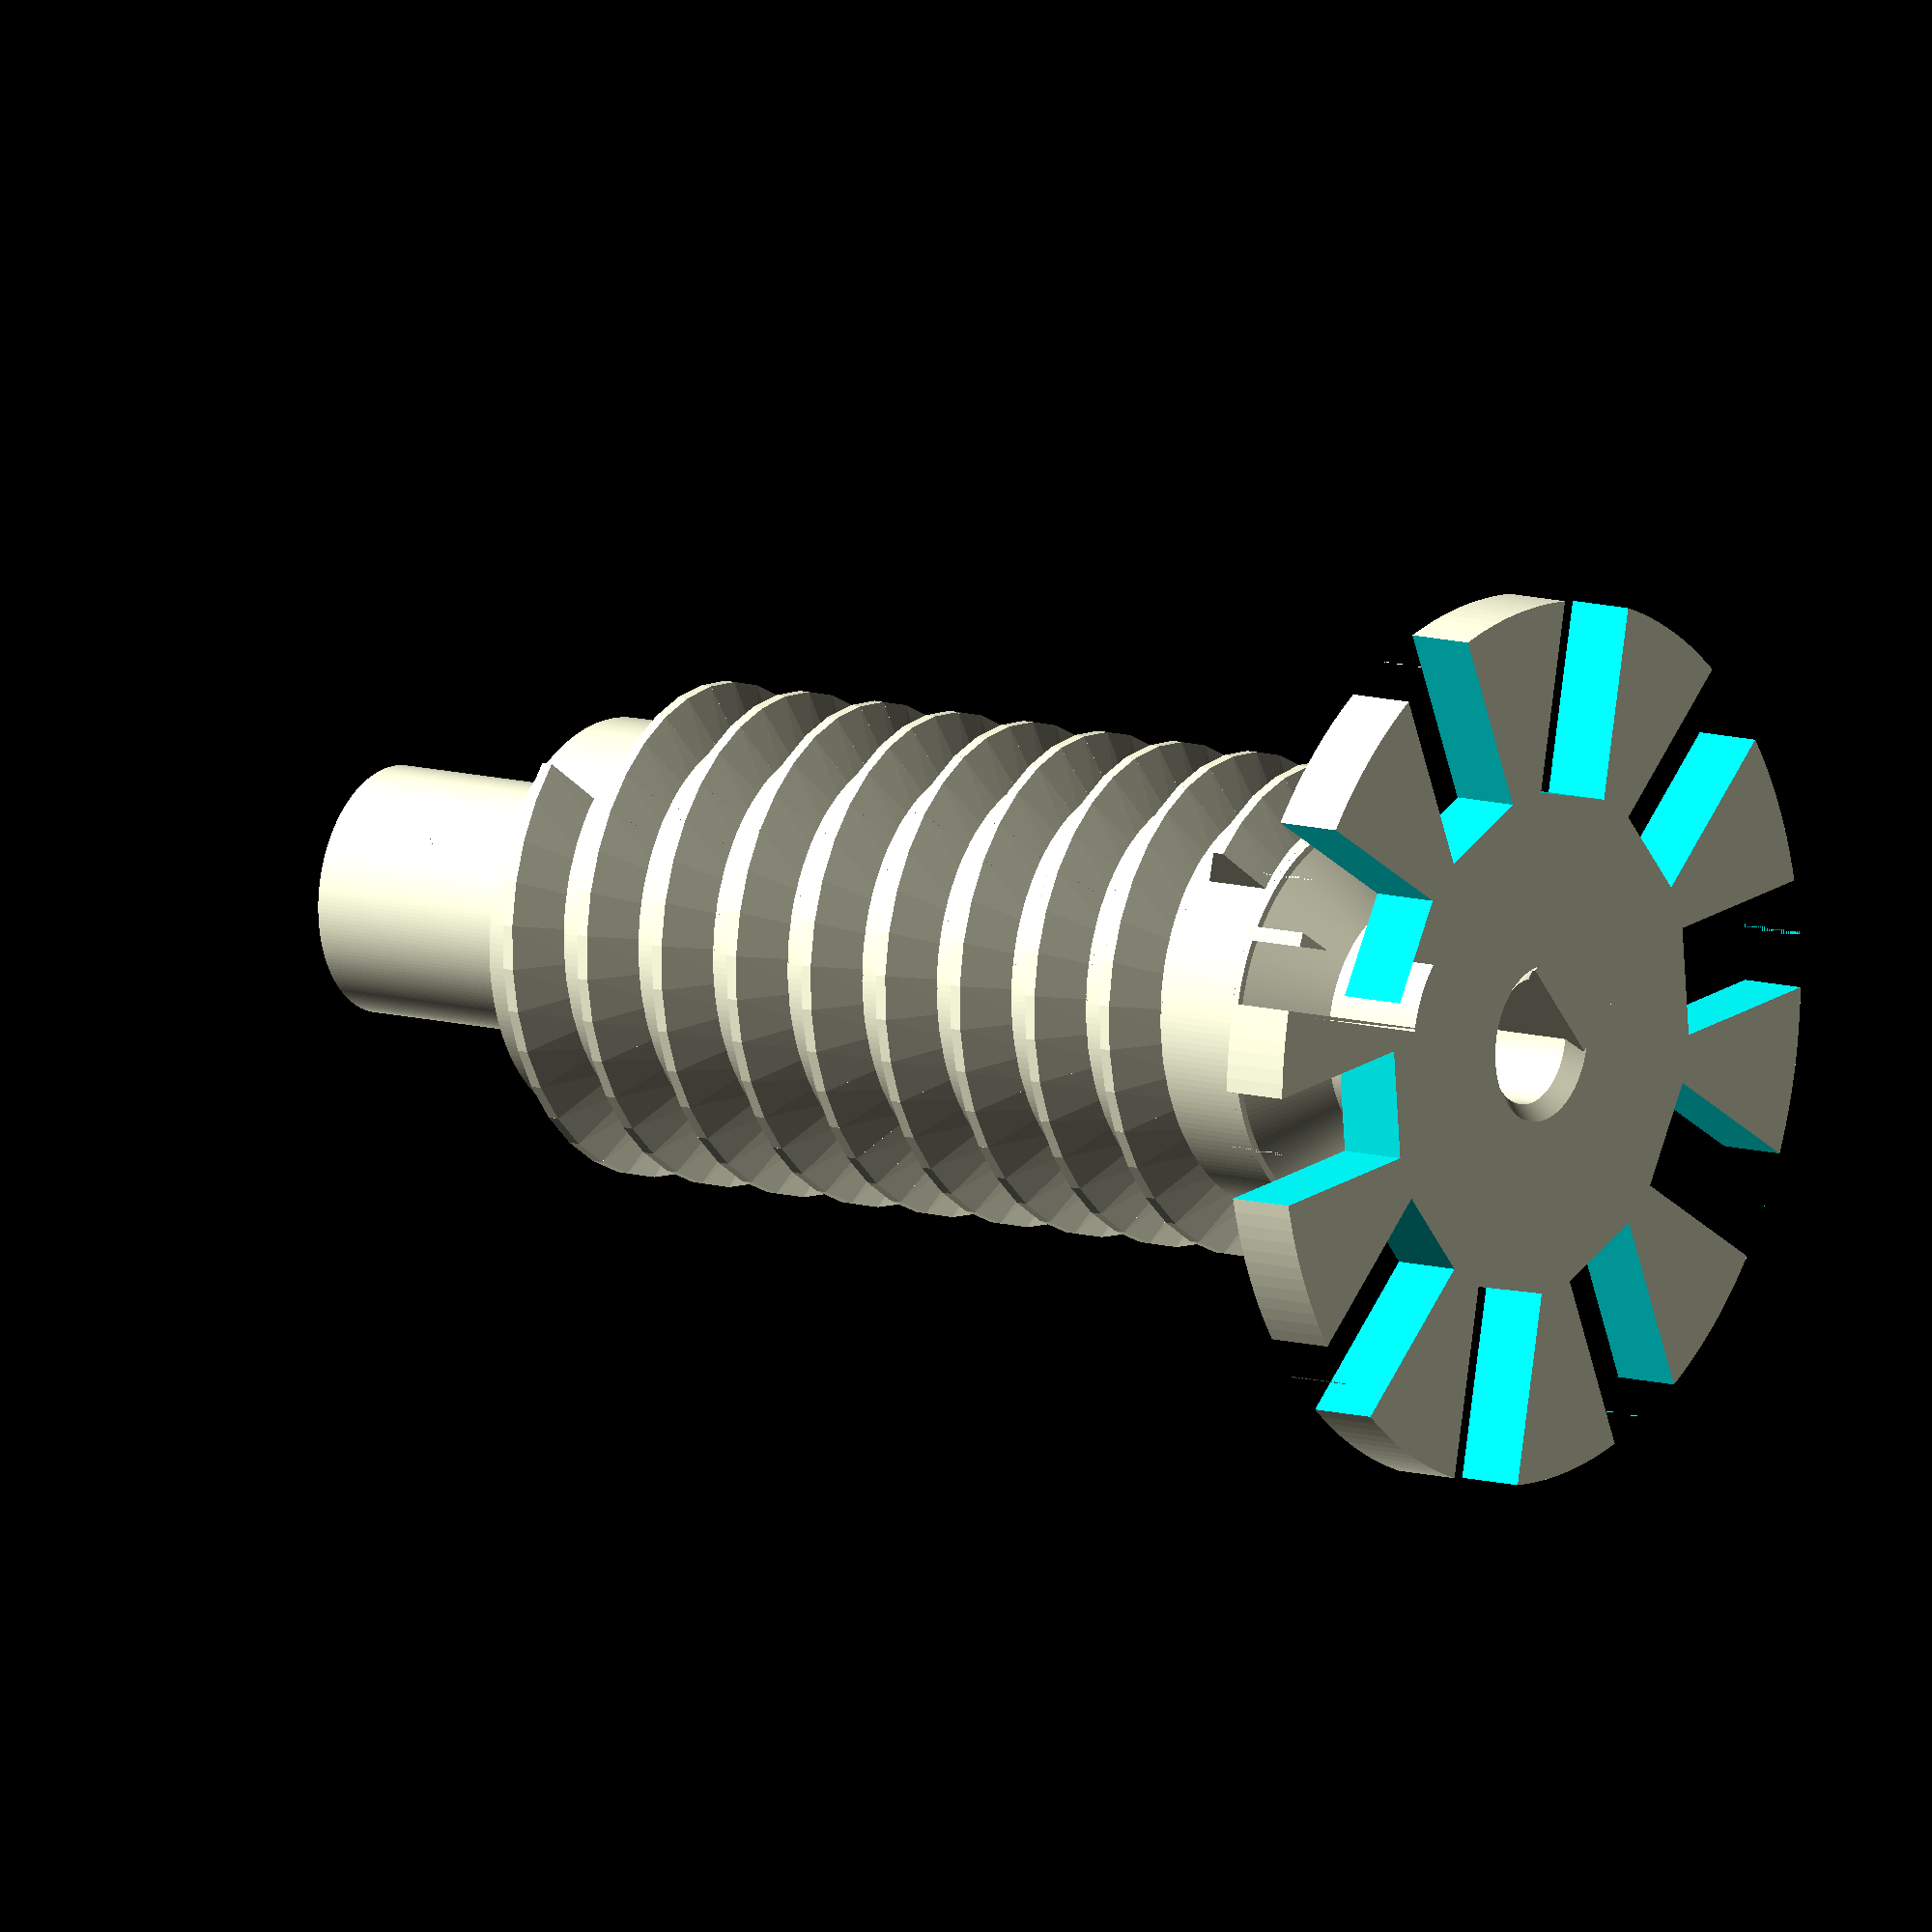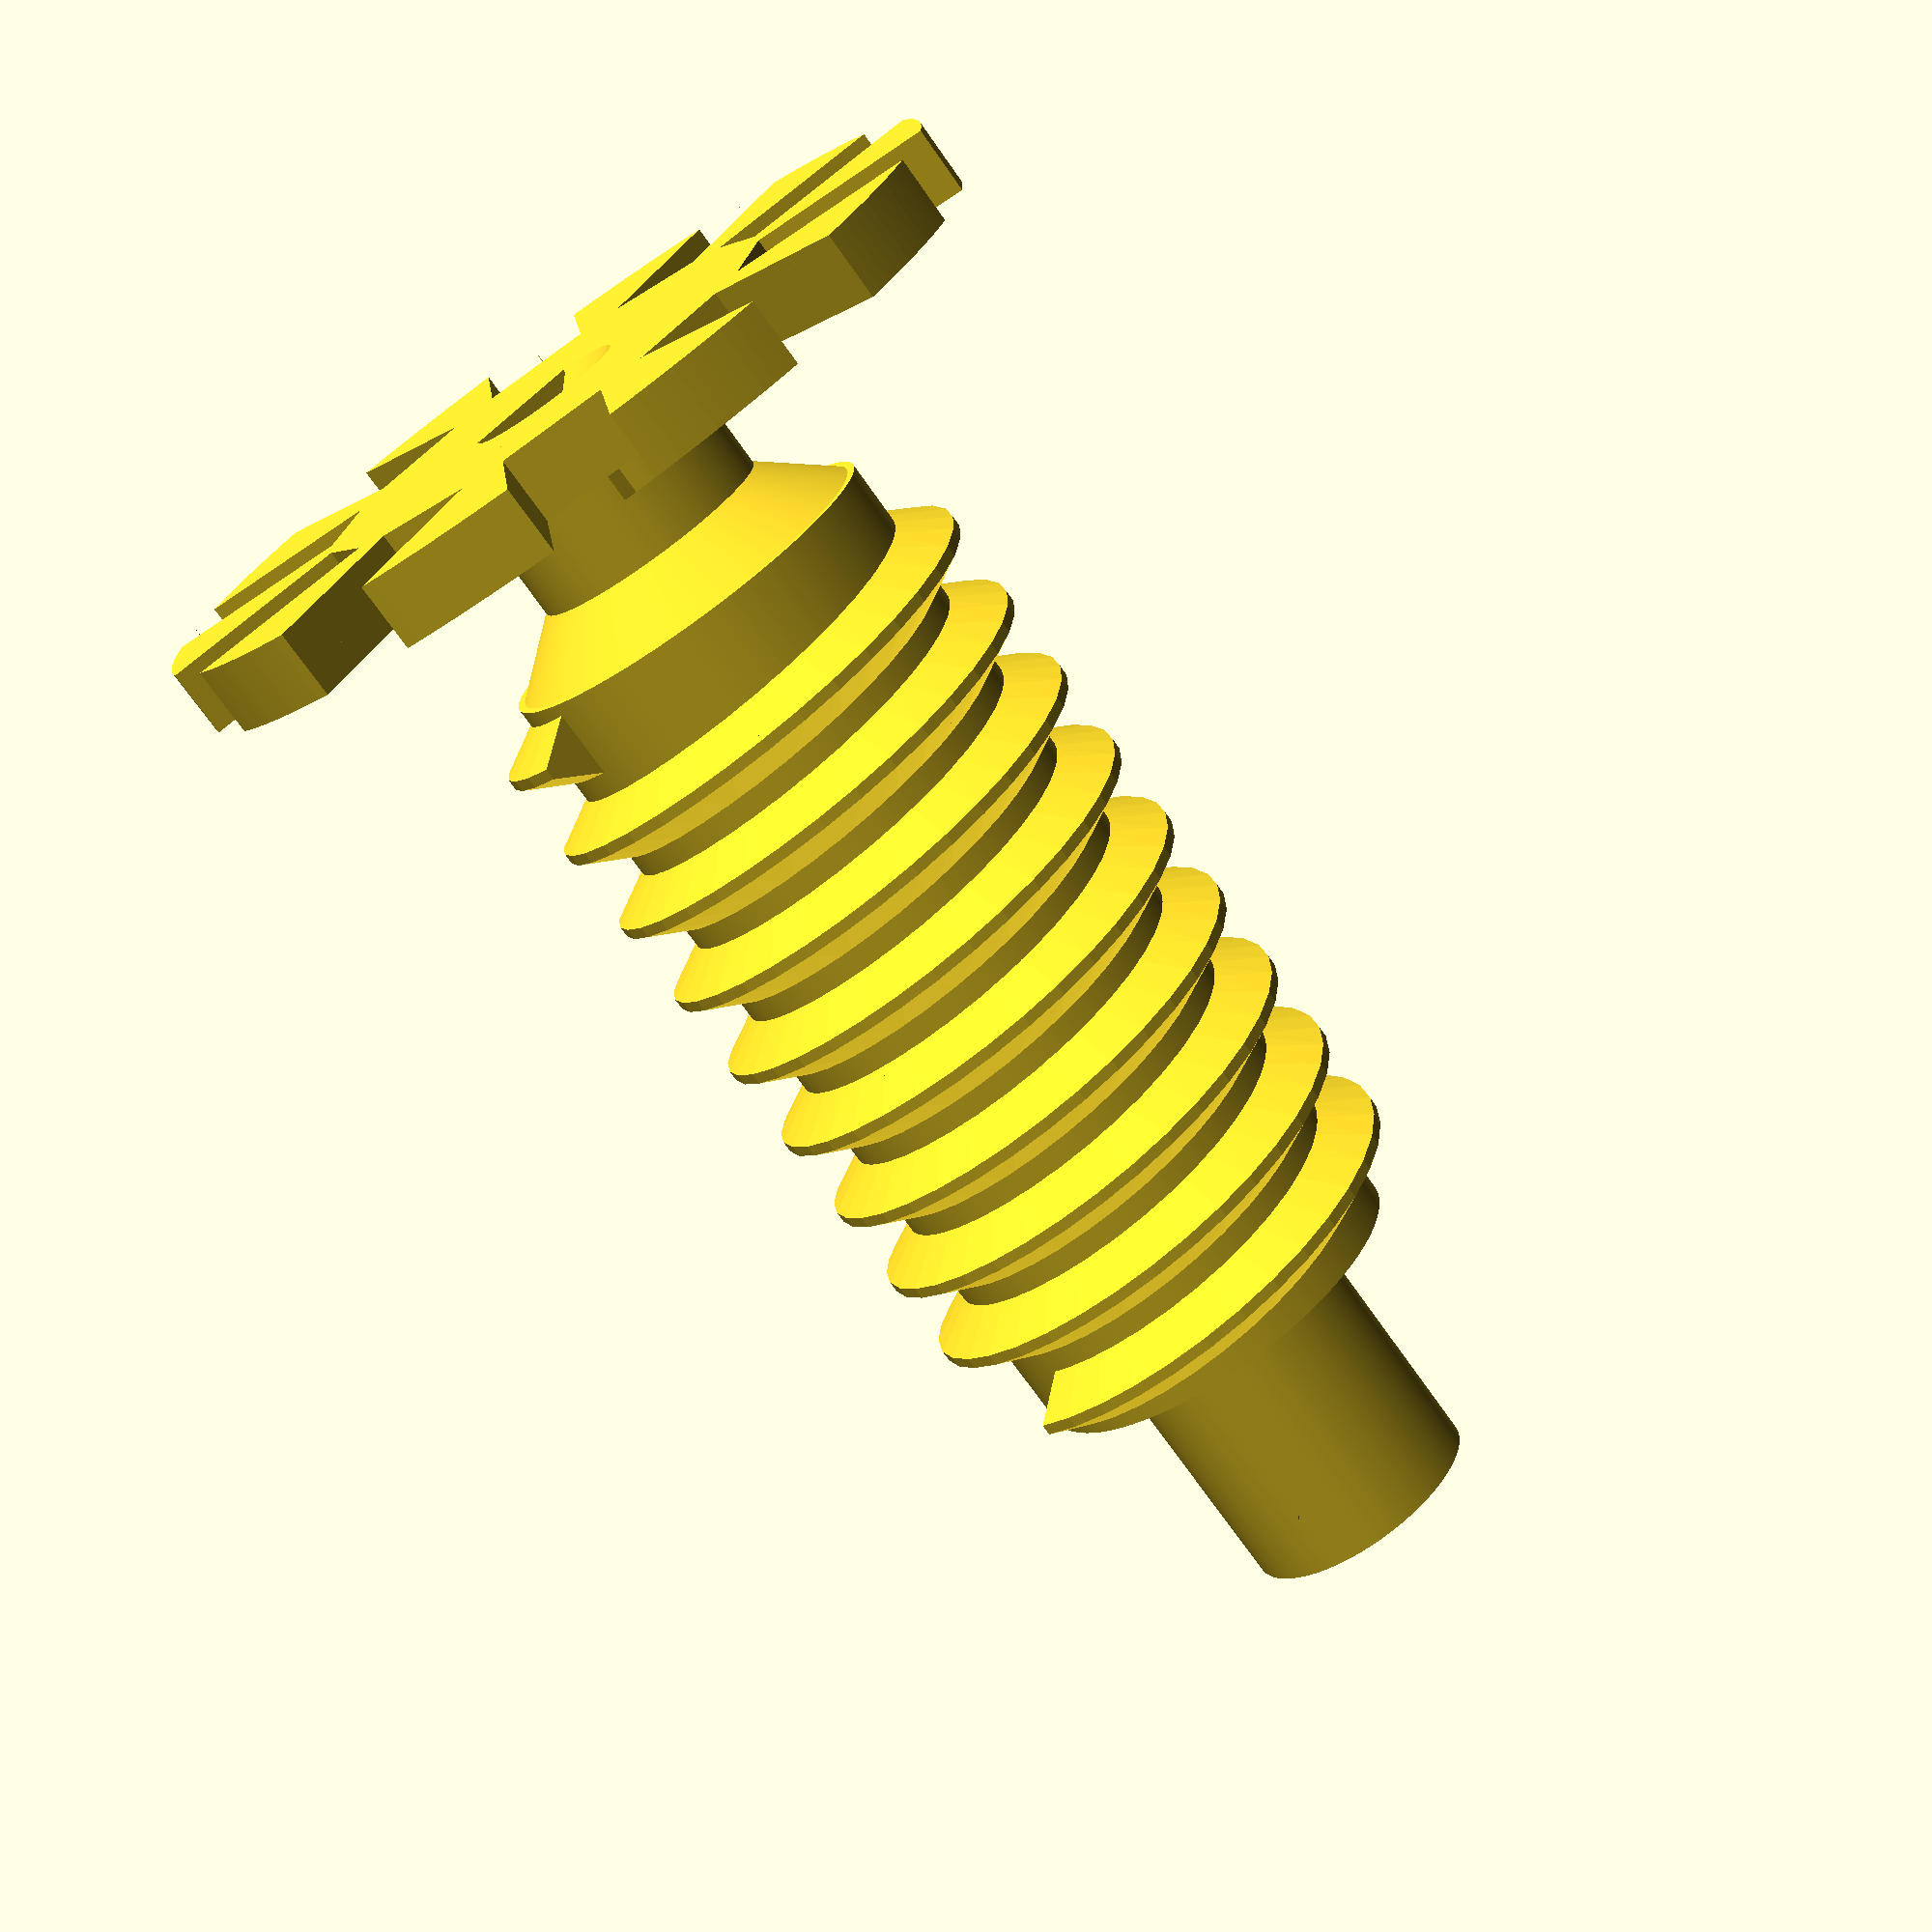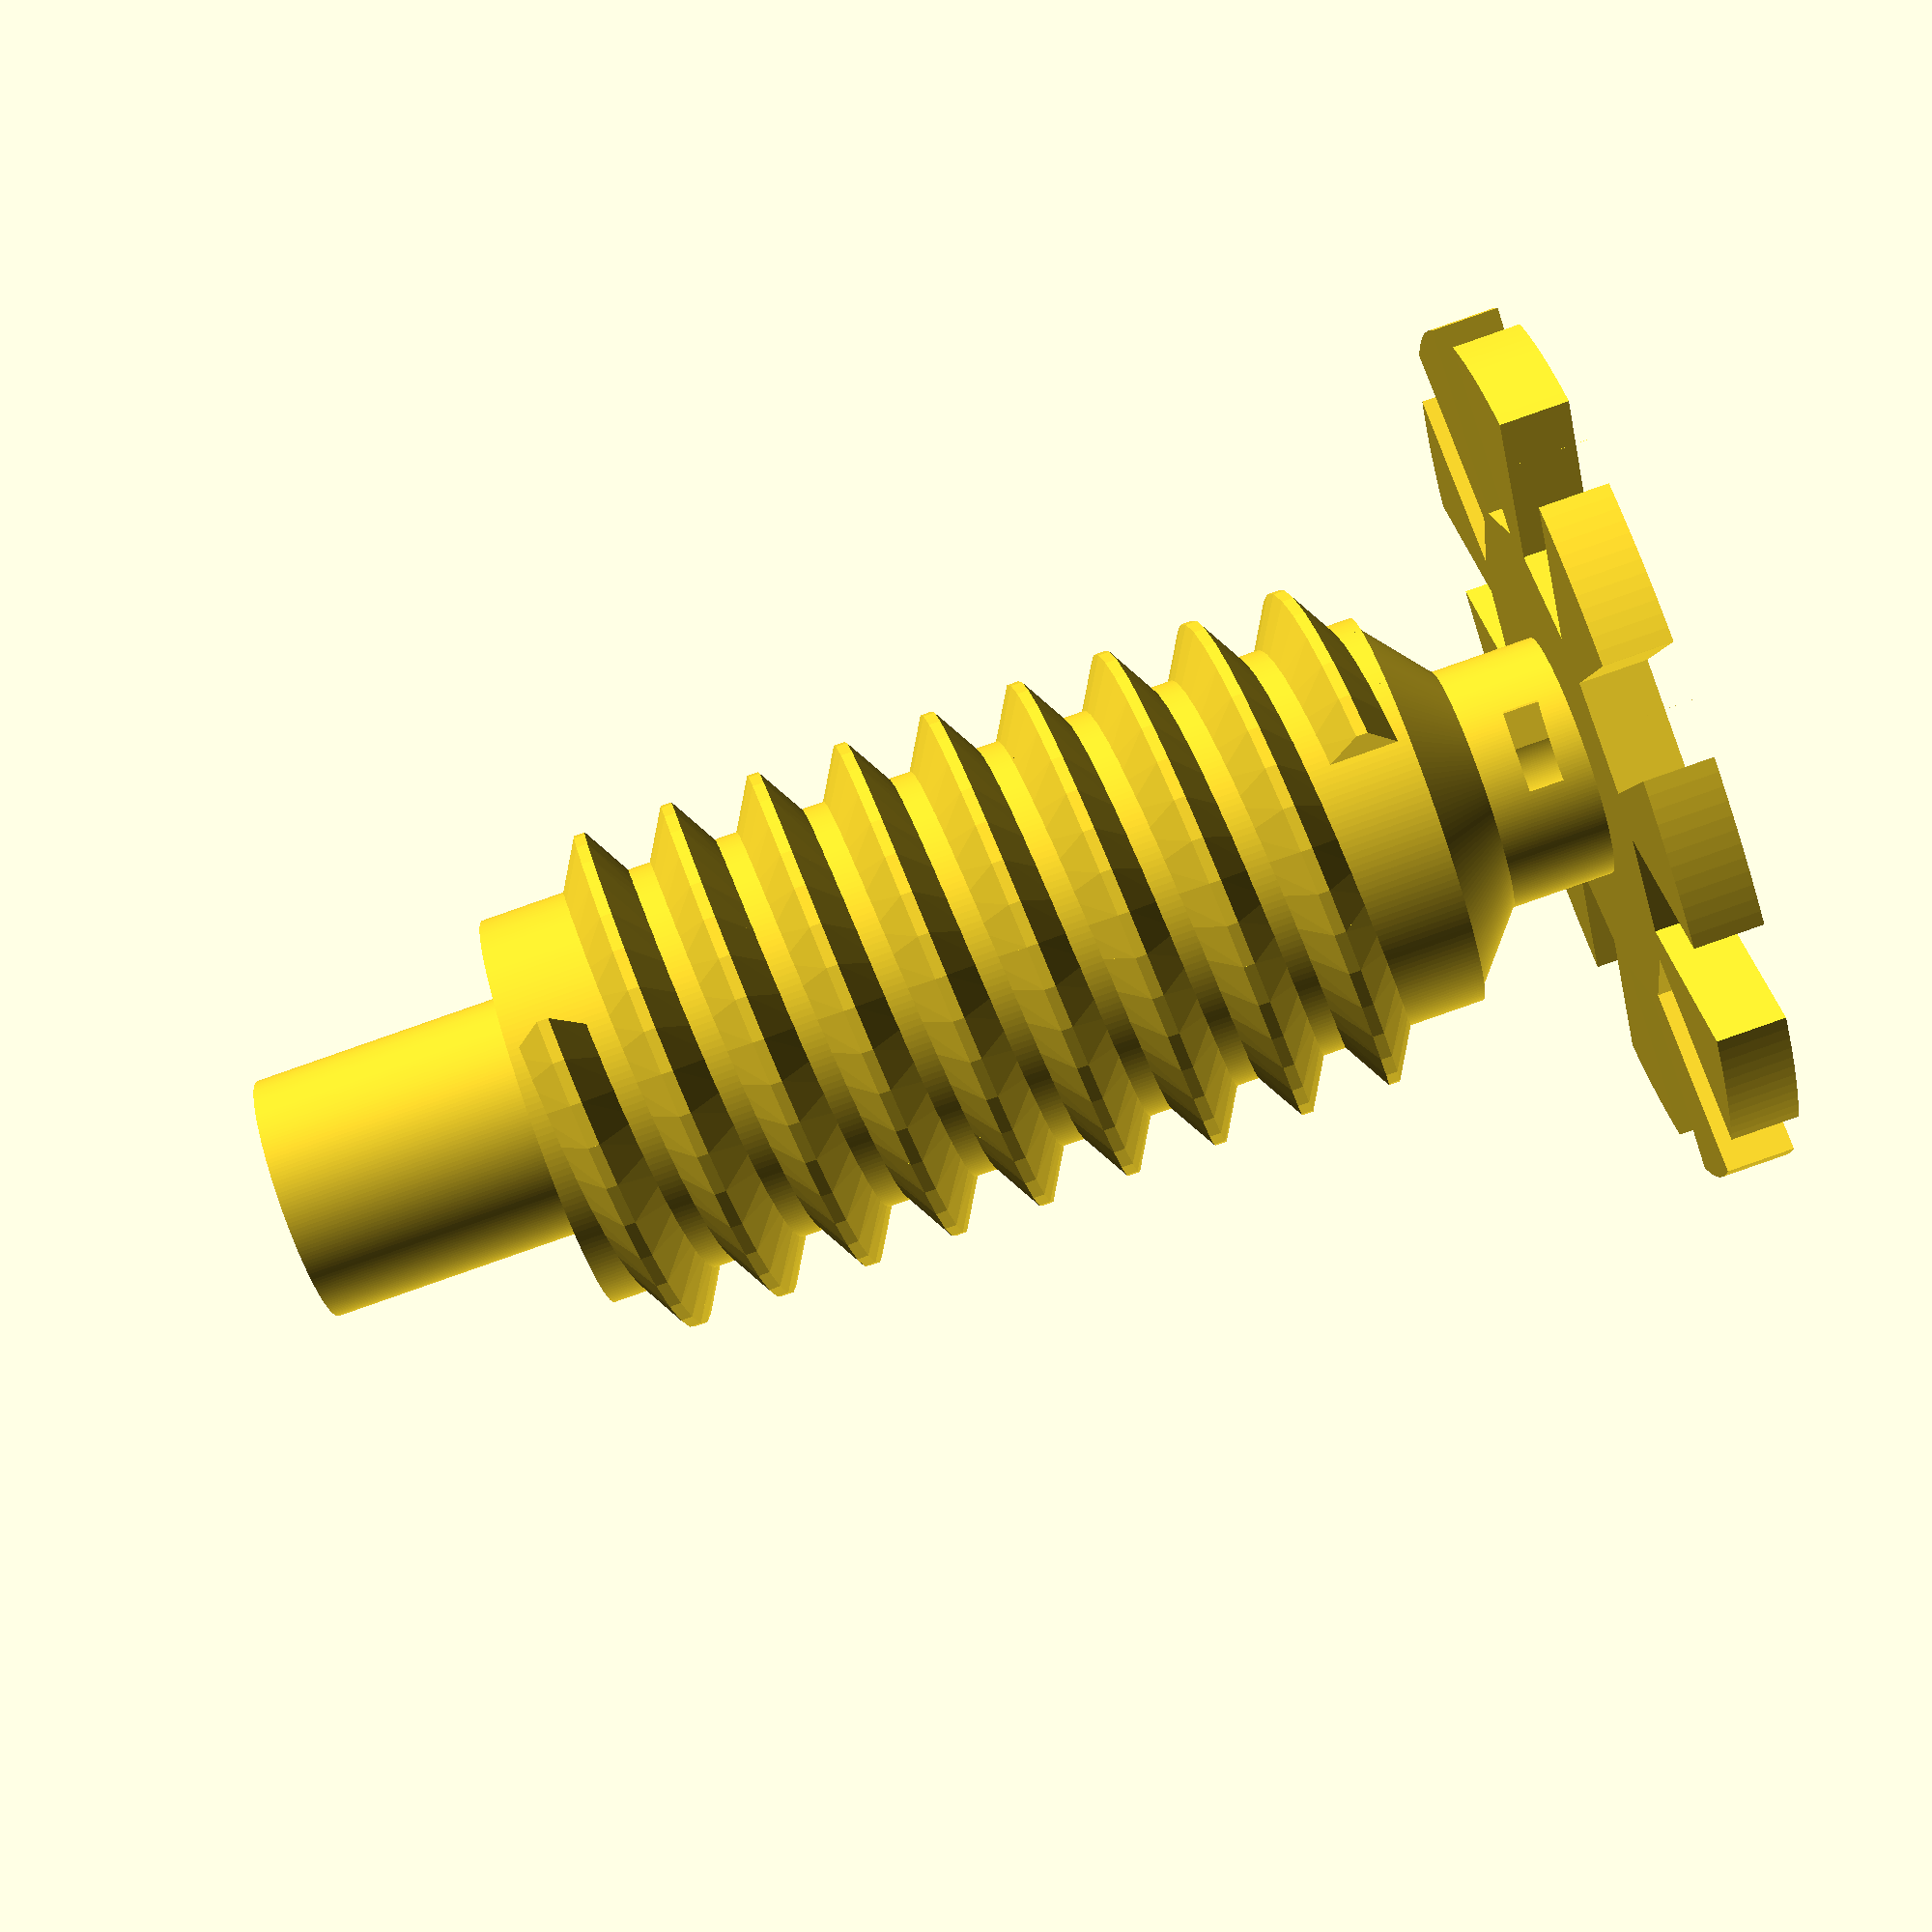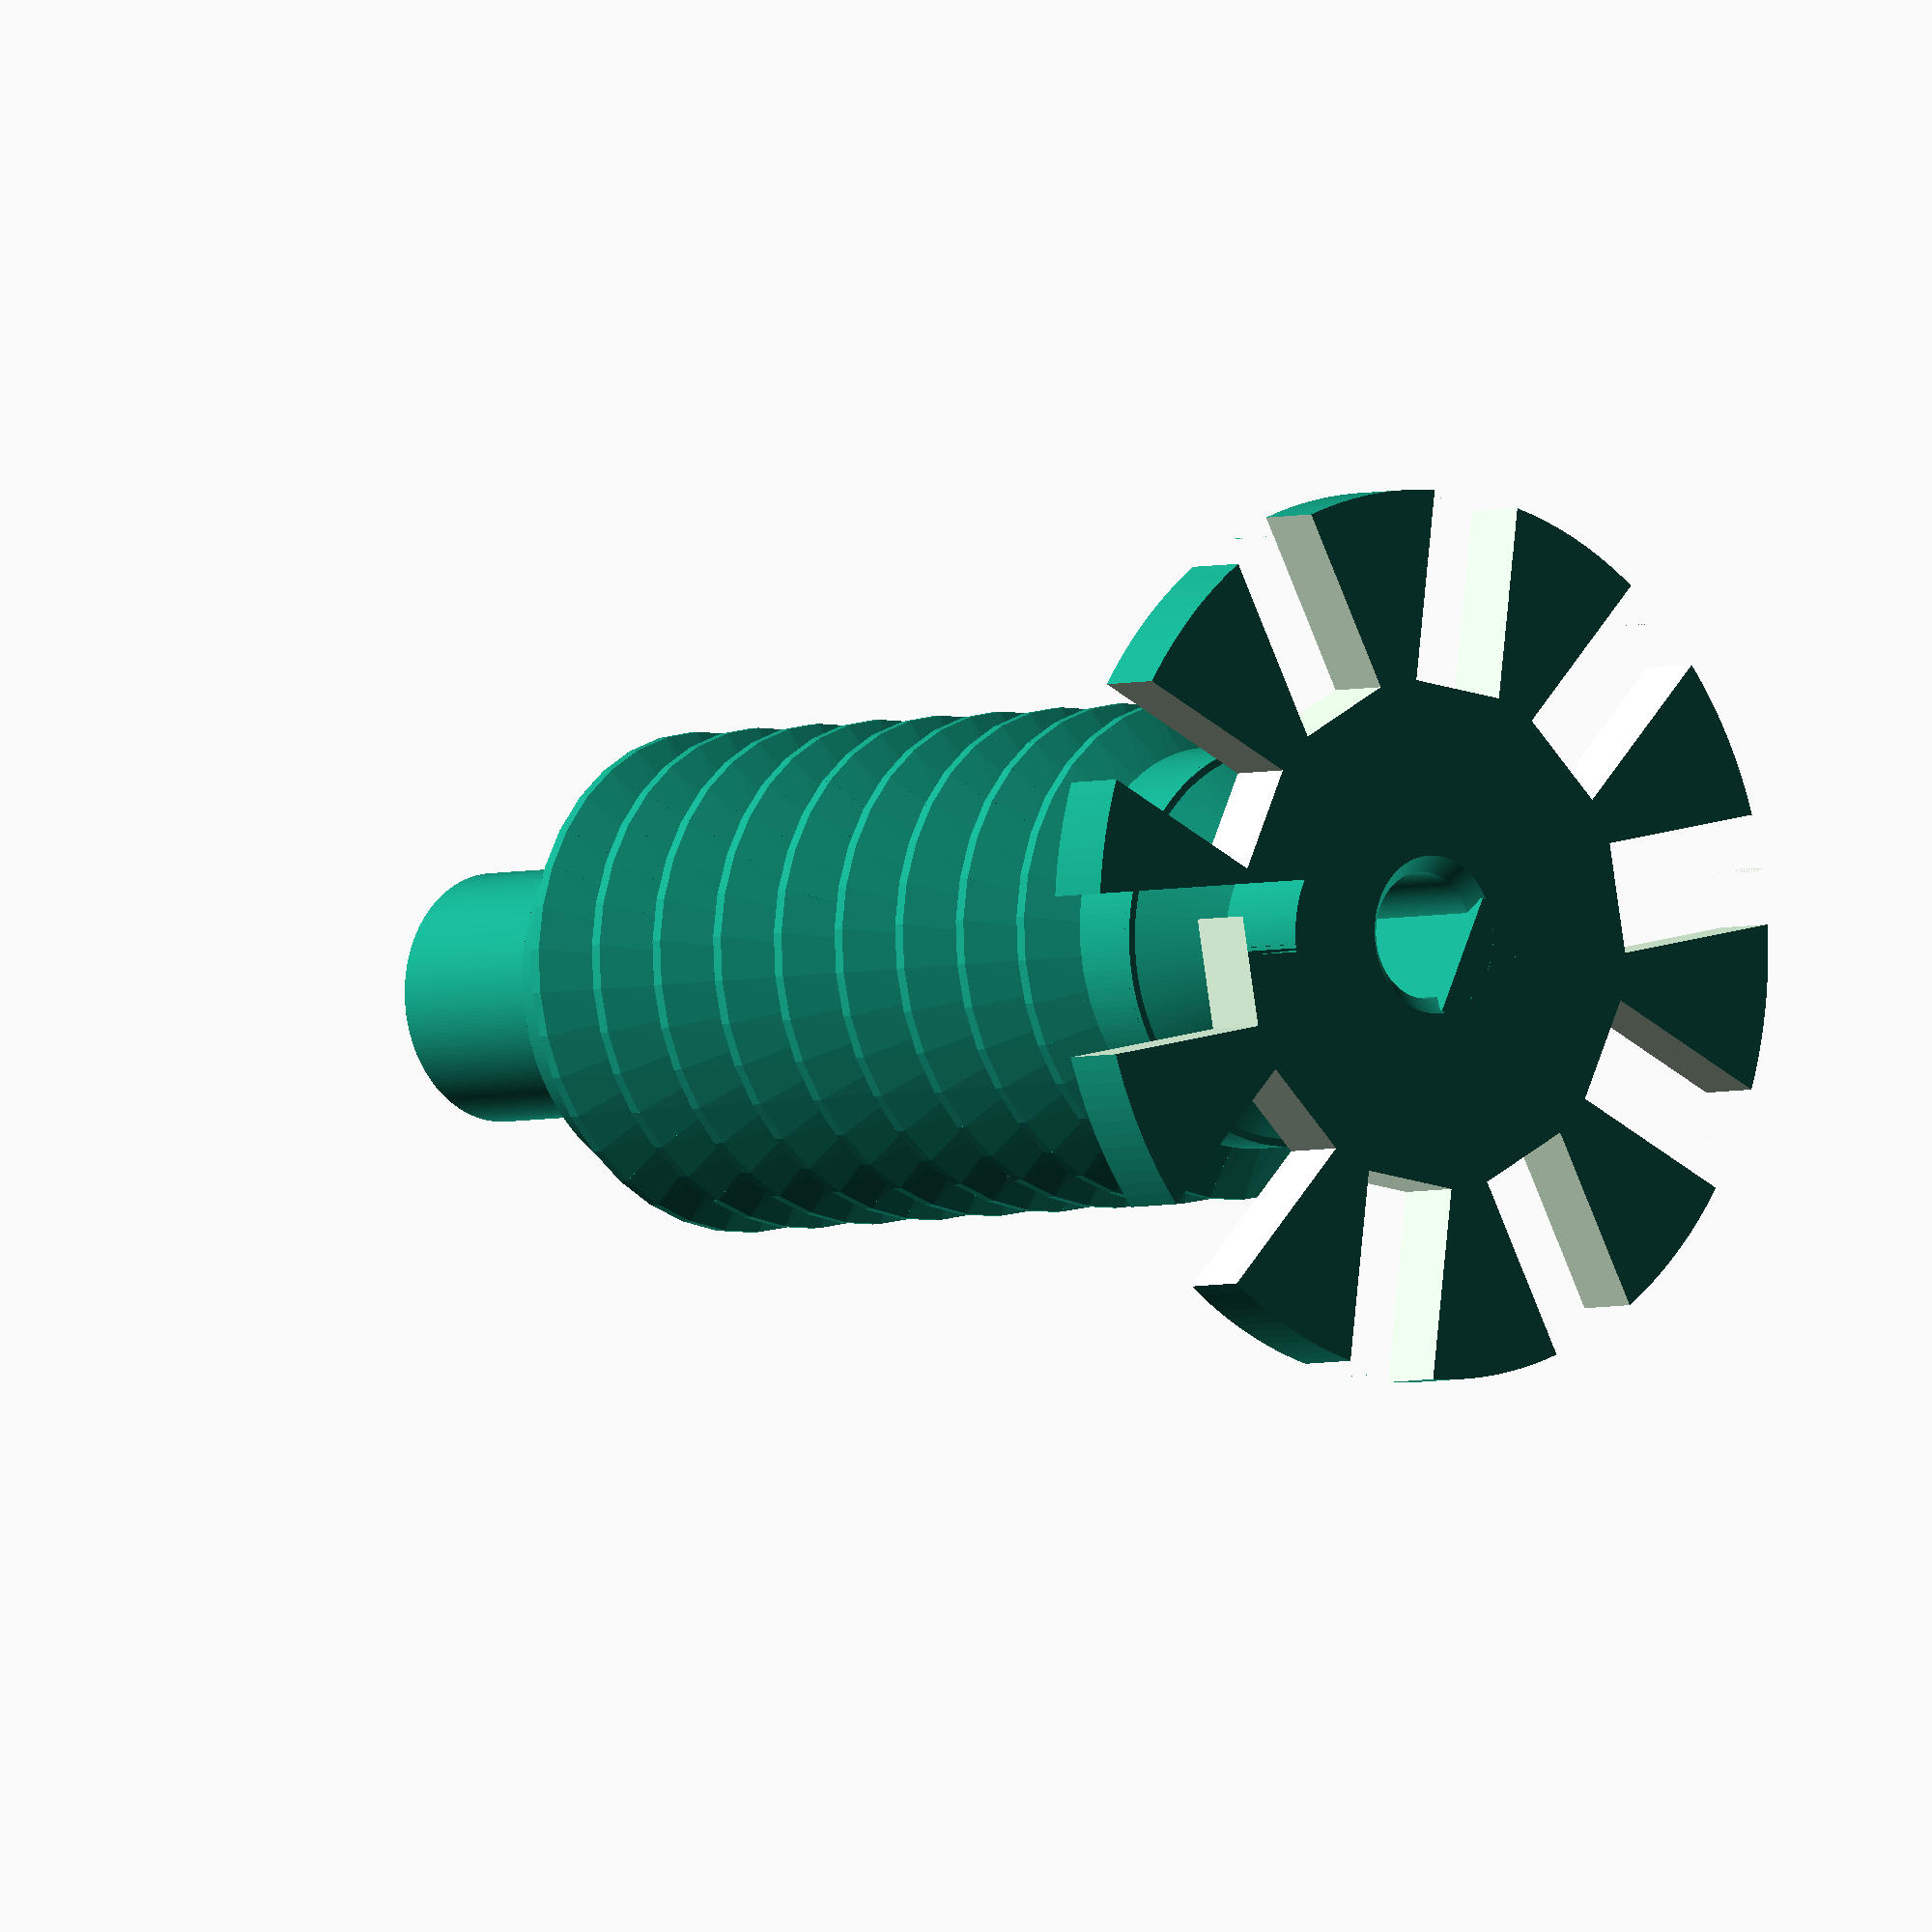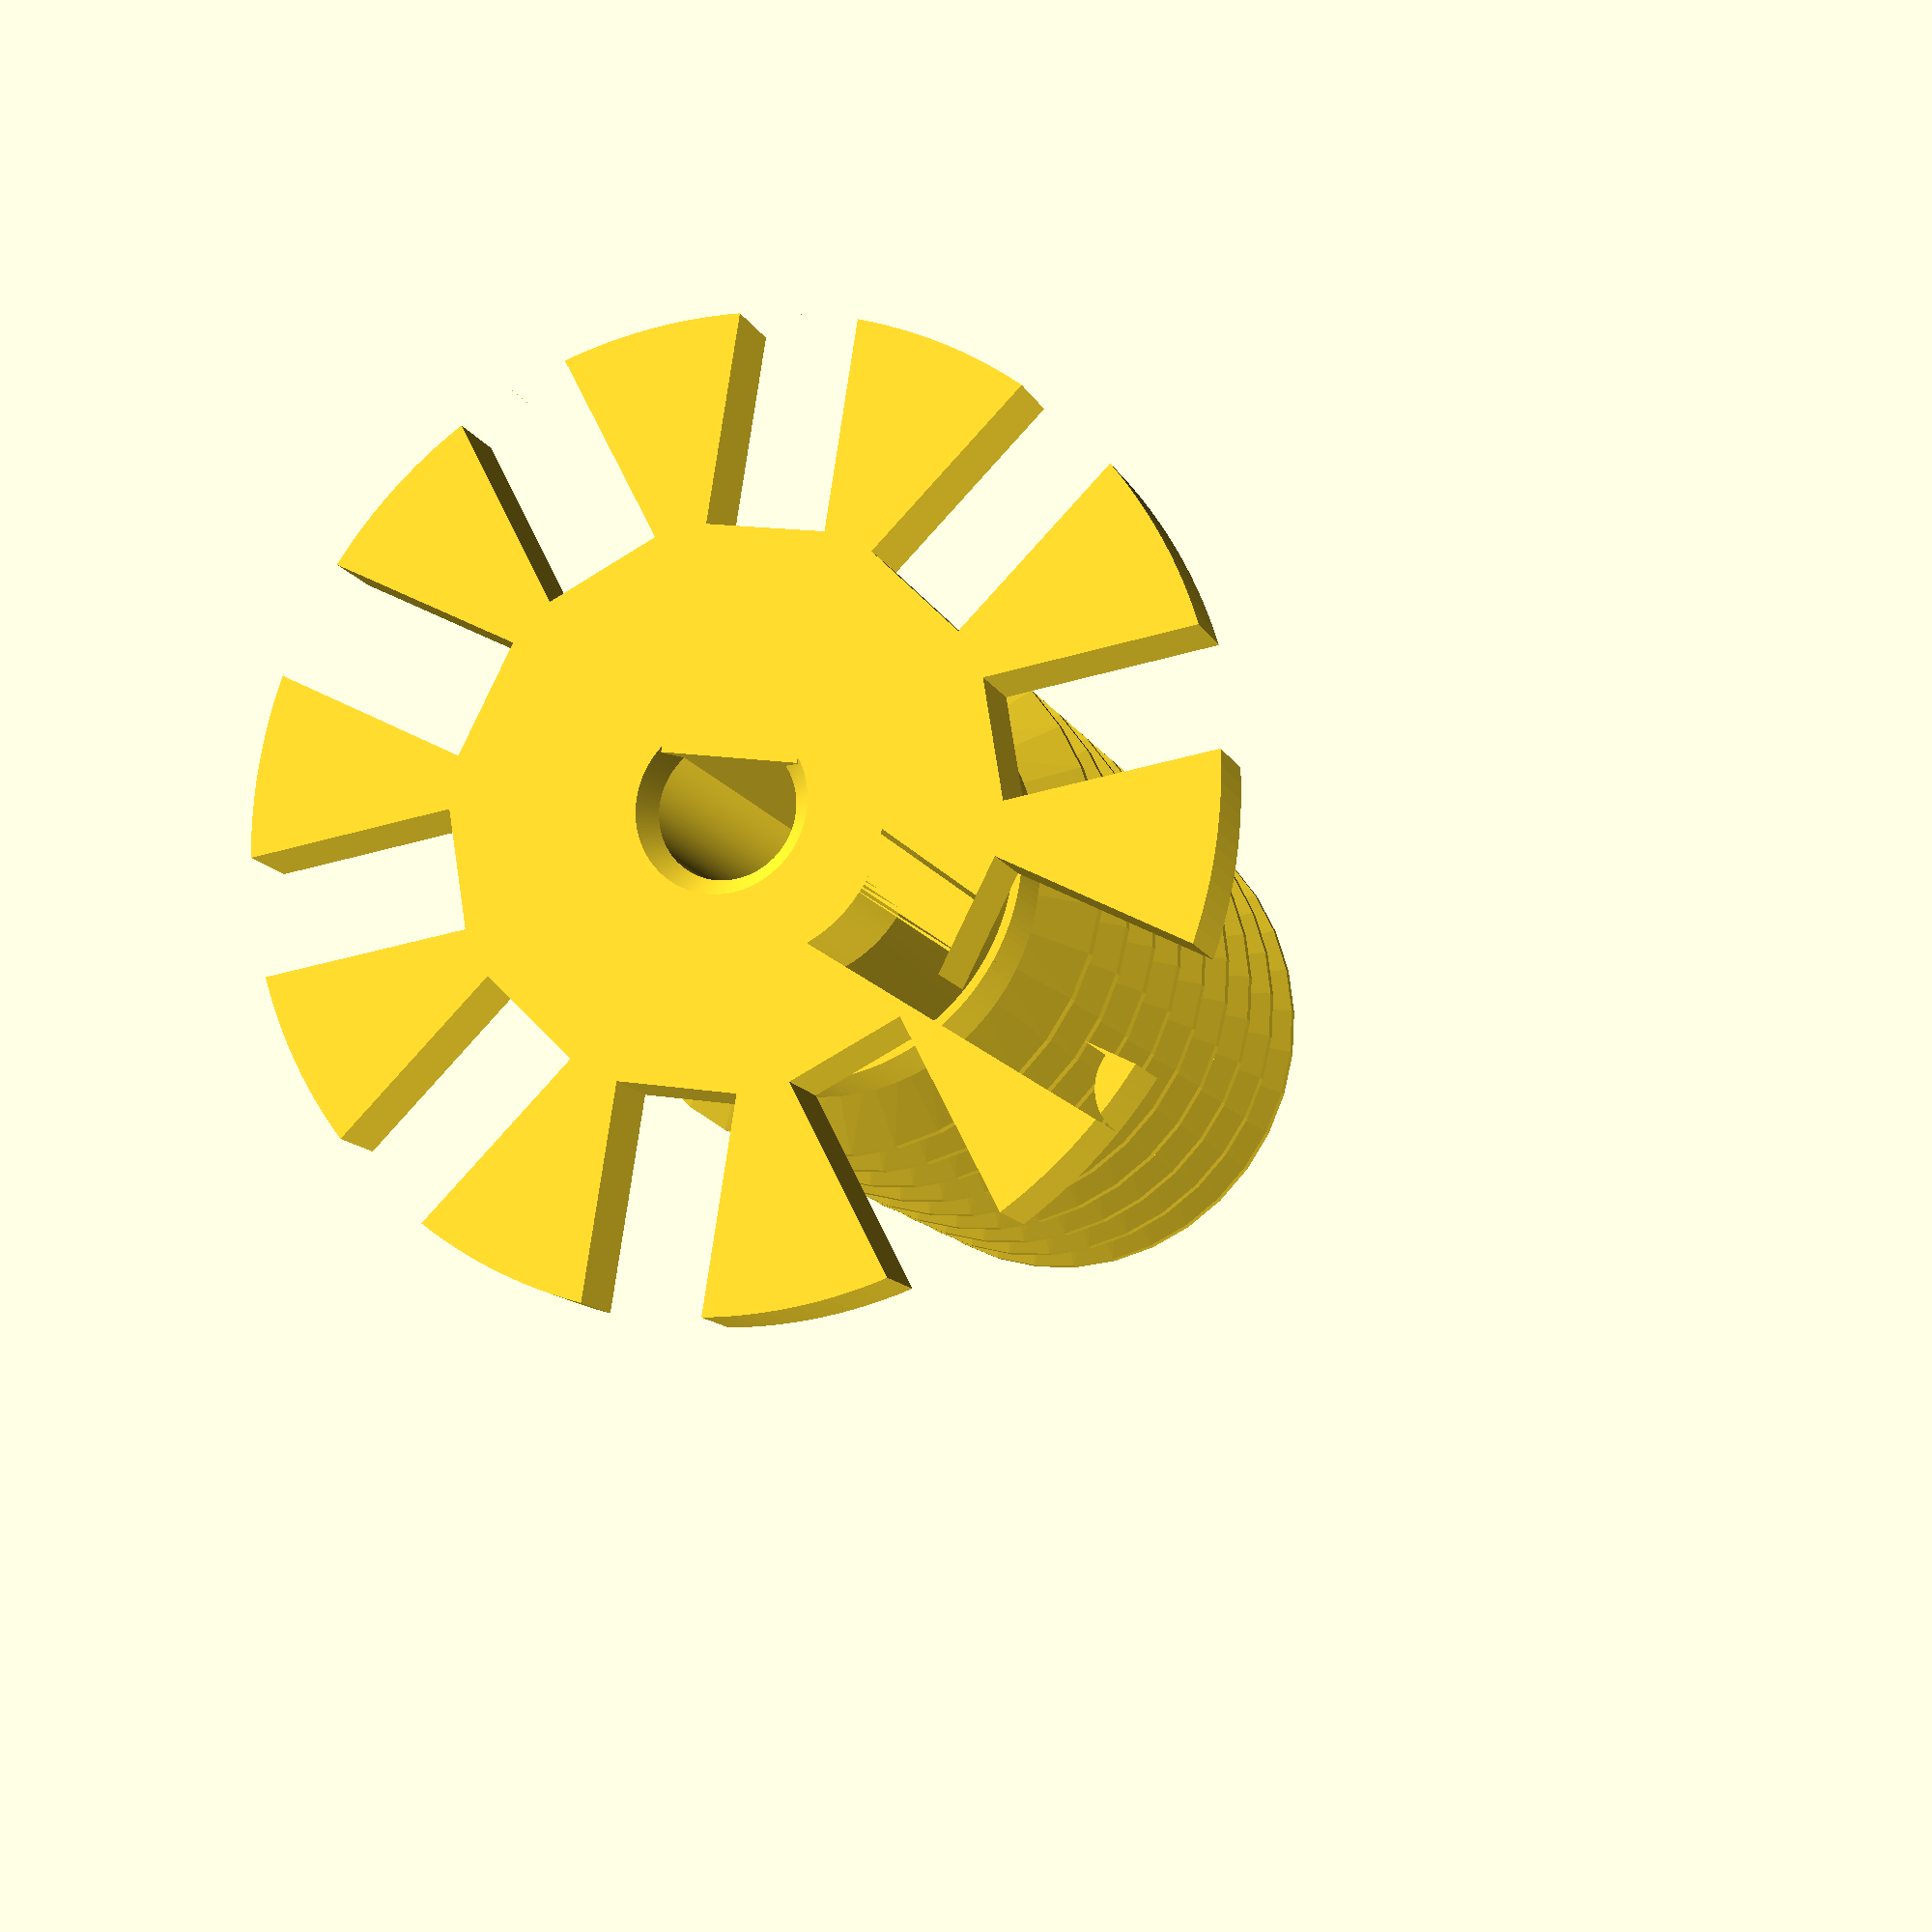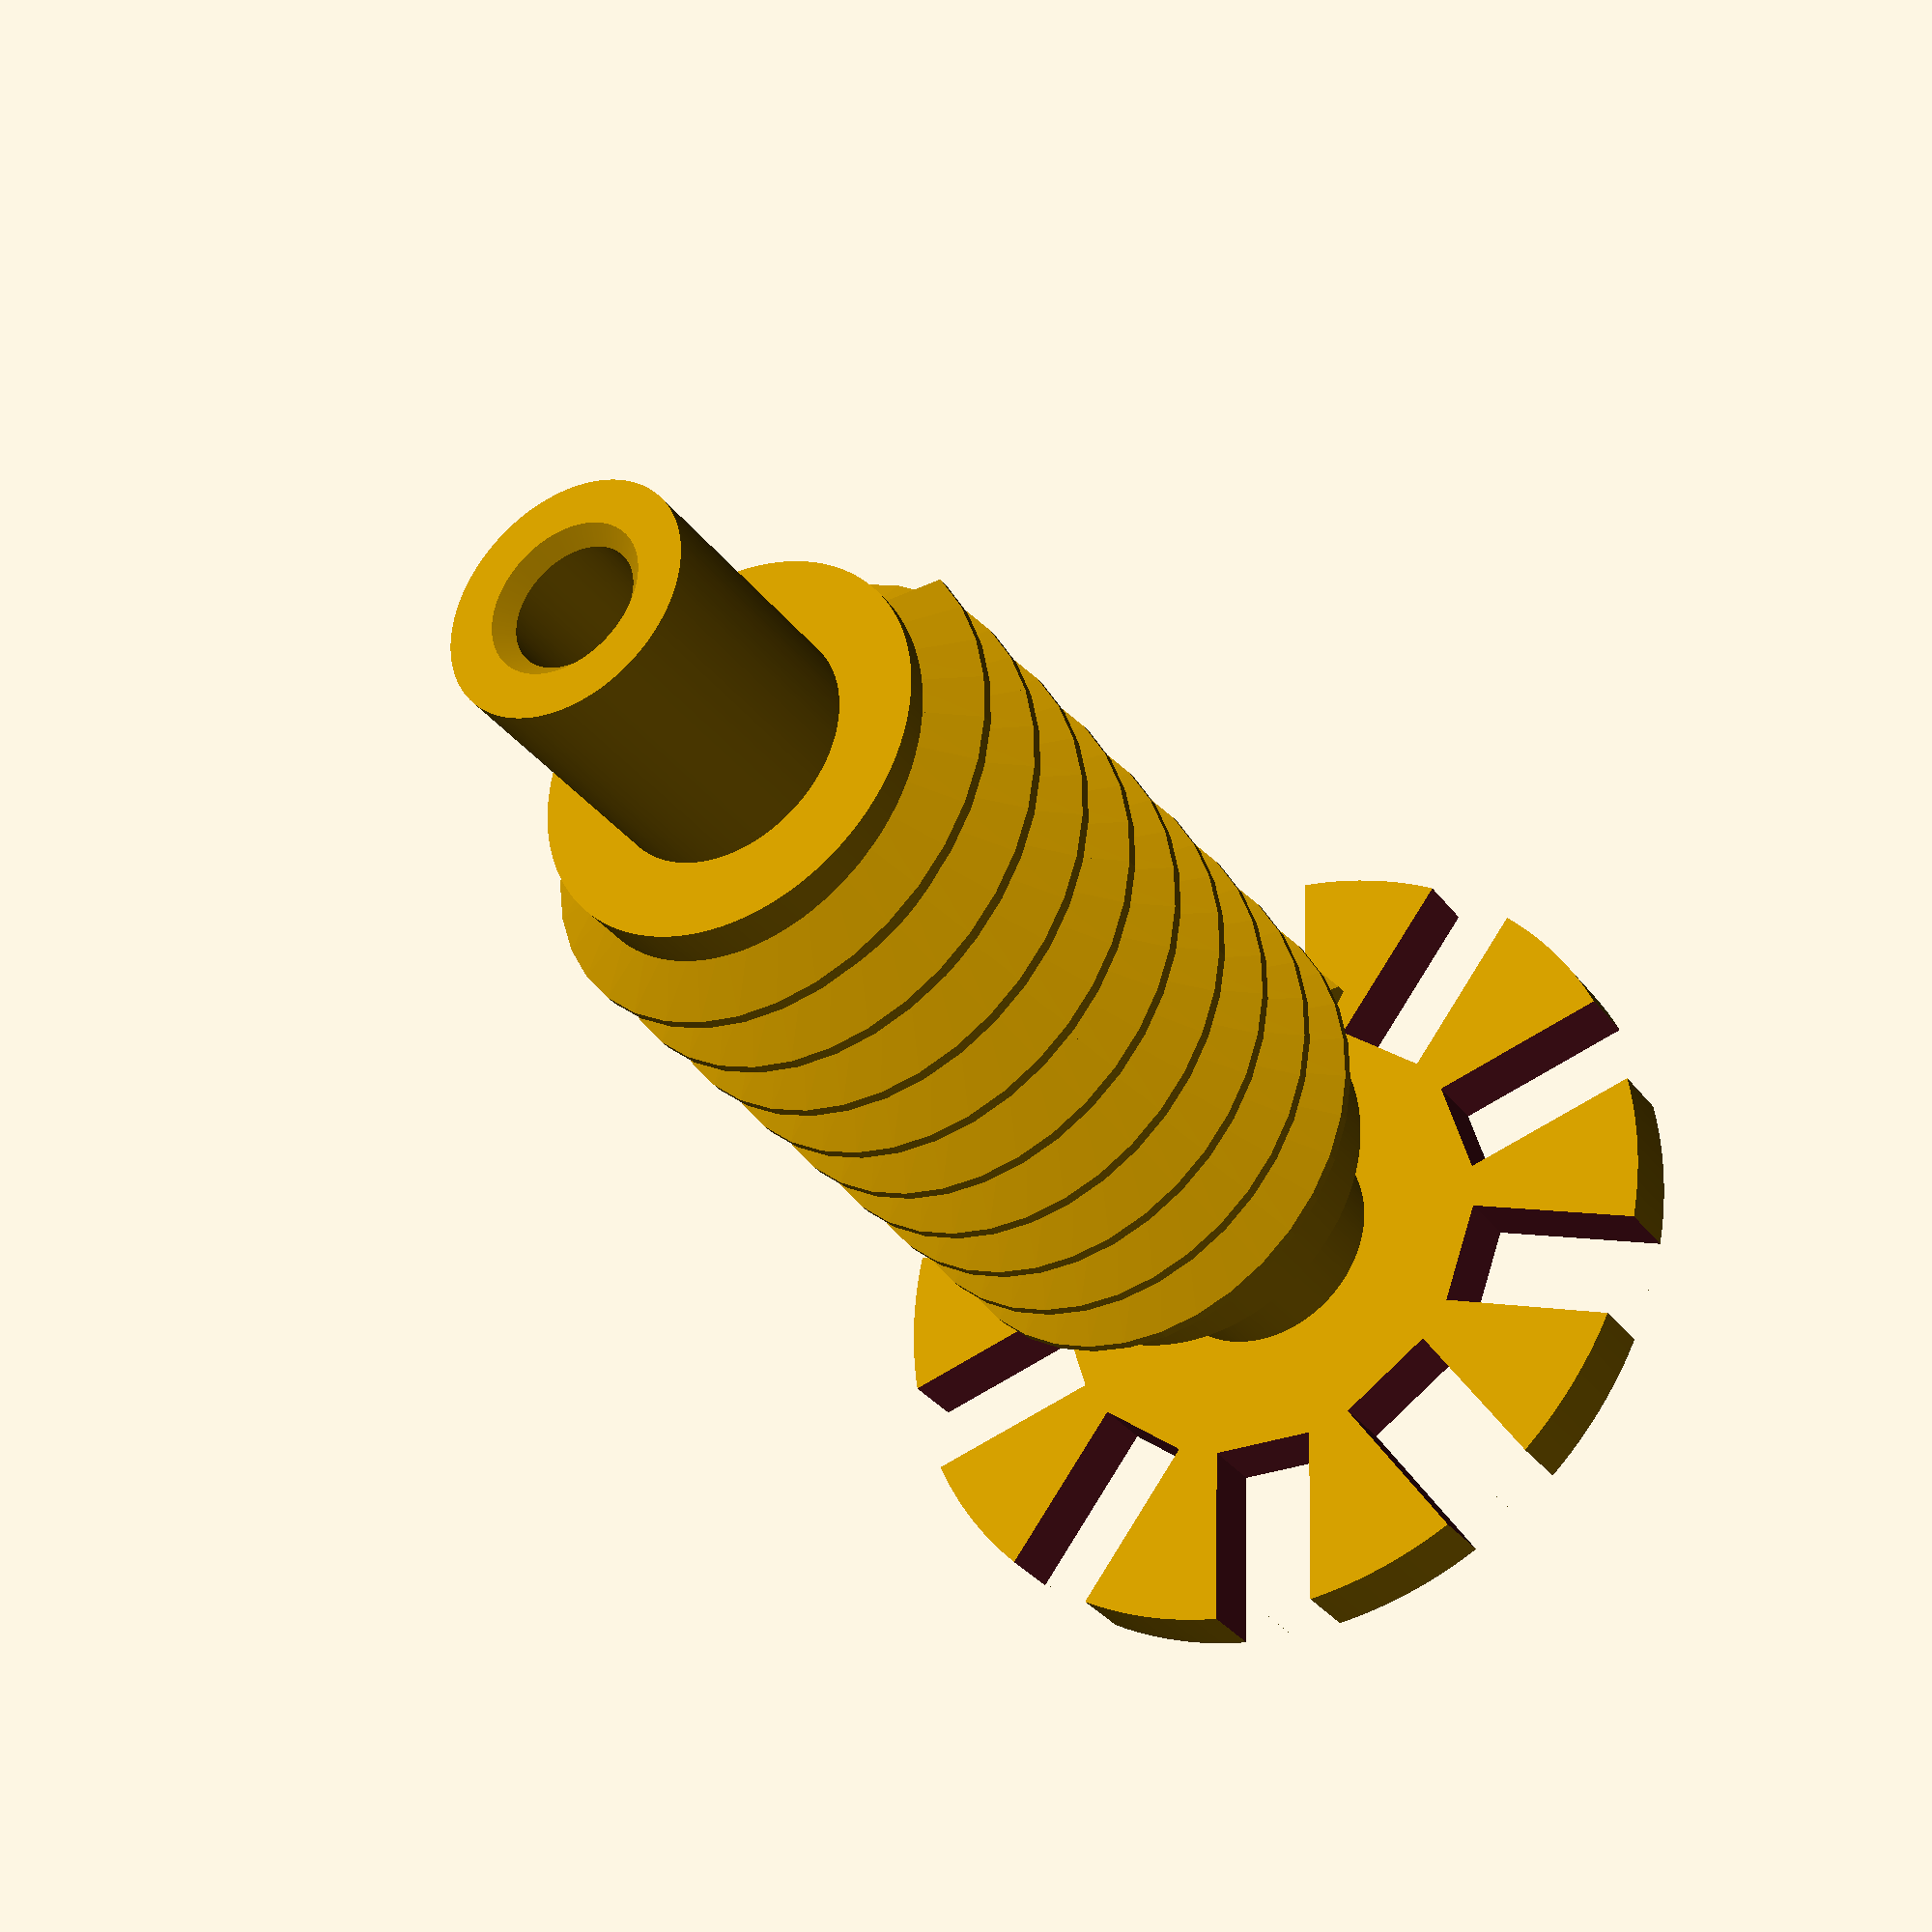
<openscad>
// https://www.thingiverse.com/thing:156076/files

/*[Parts to Render]*/
Render_Slits = true;
Render_Shaft = true;
Render_Shaft_Extrude = true;
Render_Slit_Square = true;
Render_WormGear = true;

Worm_Pitch = 1.75;//2;//1.5;
Worm_Diameter = 9.6;
Worm_Height = 14;
Worm_Step = 10;

shaftDiameter = 2.4188;//2.4125;//2.425; // shaft ID
shaftOD = 4.75;
wheelDiameter = 17;

shaftHeight = 27;
shaftBevel = 0.3;

wheelHeigh = 1.3;
wheelGrooveDepth = 0.0;

encoderOD = 17;
encoderID = 9.5;

encoderSlitCount = 10;

/*[Hidden]*/
$fn=200;

encoderSlitWidth = (360/encoderSlitCount) / encoderOD;//2.35;

shaftMargin = (shaftOD - shaftDiameter)/2; // shaft radius
encoderInnerRadius = encoderID/2;
encoderOuterRadius = encoderOD/2;
shaftR = shaftDiameter/2;
wheelR = wheelDiameter/2;

encoderSlitLength = encoderOuterRadius-encoderInnerRadius;

pollyPoints = [
	[shaftR+shaftBevel,0],
	[wheelR,0],
	[wheelR-wheelGrooveDepth,wheelHeigh/2],
	[wheelR,wheelHeigh],
	[shaftR+shaftMargin,wheelHeigh],
	[shaftR+shaftMargin,shaftHeight],
	[shaftR+shaftBevel,shaftHeight],
	[shaftR,shaftHeight-shaftBevel],
	[shaftR,shaftBevel],
	];

module wheel()
{
	difference ()
	{
		if(Render_Shaft)
		{
			if(Render_Shaft_Extrude)
			rotate_extrude($fn=200)
				polygon(points=pollyPoints);
			else 
				polygon(points=pollyPoints);
		}

		if(Render_Slits && ( Render_Shaft_Extrude || !Render_Shaft))
		{
			union()
			{
				for(i=[0:encoderSlitCount-1])
				{
					rotate(a = [0,0,(360/encoderSlitCount)*i])
					{
						translate(v=[0, encoderInnerRadius+(encoderSlitLength/2), -.05])
						{
							if(Render_Slit_Square)
								translate ([0, 0, (wheelHeigh/2)+.05]) cube(size = [encoderSlitWidth, encoderSlitLength, wheelHeigh+.1], center = true);
							else
								translate([0,wheelHeigh/4,0]) rotate([0,0,90]) hull()
								{
									translate([encoderSlitLength/3.141,0,0])
										cylinder(d=encoderSlitWidth, h=wheelHeigh+.1);
									translate([-encoderSlitLength/3.141,0,0])
										cylinder(d=encoderSlitWidth, h=wheelHeigh+.1);
								}
						}
					}
				}
			}
		}
	}
}


// https://www.thingiverse.com/thing:31363/files

// Metric Screw Thread Library
// by Maximilian Karl <karlma@in.tum.de> (2012)
// 
//
// only use module thread(P,D,h,step)
// with the parameters:
// P    - screw thread pitch
// D    - screw thread major diameter
// h    - screw thread height
// step - step size in degree
// 

module screwthread_triangle(P)
{
	difference()
	{
		translate([-sqrt(3)/3*P+sqrt(3)/2*P/8,0,0])
			rotate([90,0,0])
				cylinder(r=sqrt(3)/3*P,h=0.00001,$fn=3,center=true);

		translate([0,-P/2,-P/2])
			cube([P,P,P]);
	}
}

function screwDiamMin(P, D_maj) = D_maj - 5*sqrt(3)/8*P;

module screwthread_onerotation(P,D_maj,step)
{
	H = sqrt(3)/2*P;
	D_min = screwDiamMin(P, D_maj);

	for(i=[0:step:360-step])
	hull()
		for(j = [0,step])
			rotate([0,0,(i+j)])
				translate([D_maj/2,0,(i+j)/360*P])
					screwthread_triangle(P);

	translate([0,0,P/2])
		//cylinder(r=D_min/2,h=2*P,$fn=360/step,center=true);
		cylinder(r=D_min/2,h=2*P,center=true);
}

module thread(P,D,h,step)
{
	for(i=[0:h/P])
		translate([0,0,i*P])
			screwthread_onerotation(P,D,step);
}


{
	if(Render_WormGear)
	difference()
	{
		union()
		{
			translate([0, 0, wheelHeigh + 4])
				thread(Worm_Pitch, Worm_Diameter, Worm_Height, Worm_Step);
			translate([0,0,wheelHeigh + 2])
				cylinder(d1=shaftOD, d2=screwDiamMin(Worm_Pitch, Worm_Diameter), h=1.25);
		}
		cylinder(r=shaftDiameter/2, h=shaftHeight);
	}
	// D key
	translate([-shaftDiameter/2,shaftDiameter/3,0])
		cube([shaftDiameter,shaftDiameter/2, shaftHeight/2.5-.25]);
	wheel();
}
</openscad>
<views>
elev=169.2 azim=131.6 roll=54.4 proj=o view=wireframe
elev=252.1 azim=224.0 roll=324.9 proj=p view=wireframe
elev=268.5 azim=249.1 roll=70.8 proj=p view=wireframe
elev=183.4 azim=64.7 roll=41.4 proj=o view=wireframe
elev=11.9 azim=351.2 roll=197.4 proj=p view=solid
elev=32.7 azim=326.0 roll=30.5 proj=p view=wireframe
</views>
